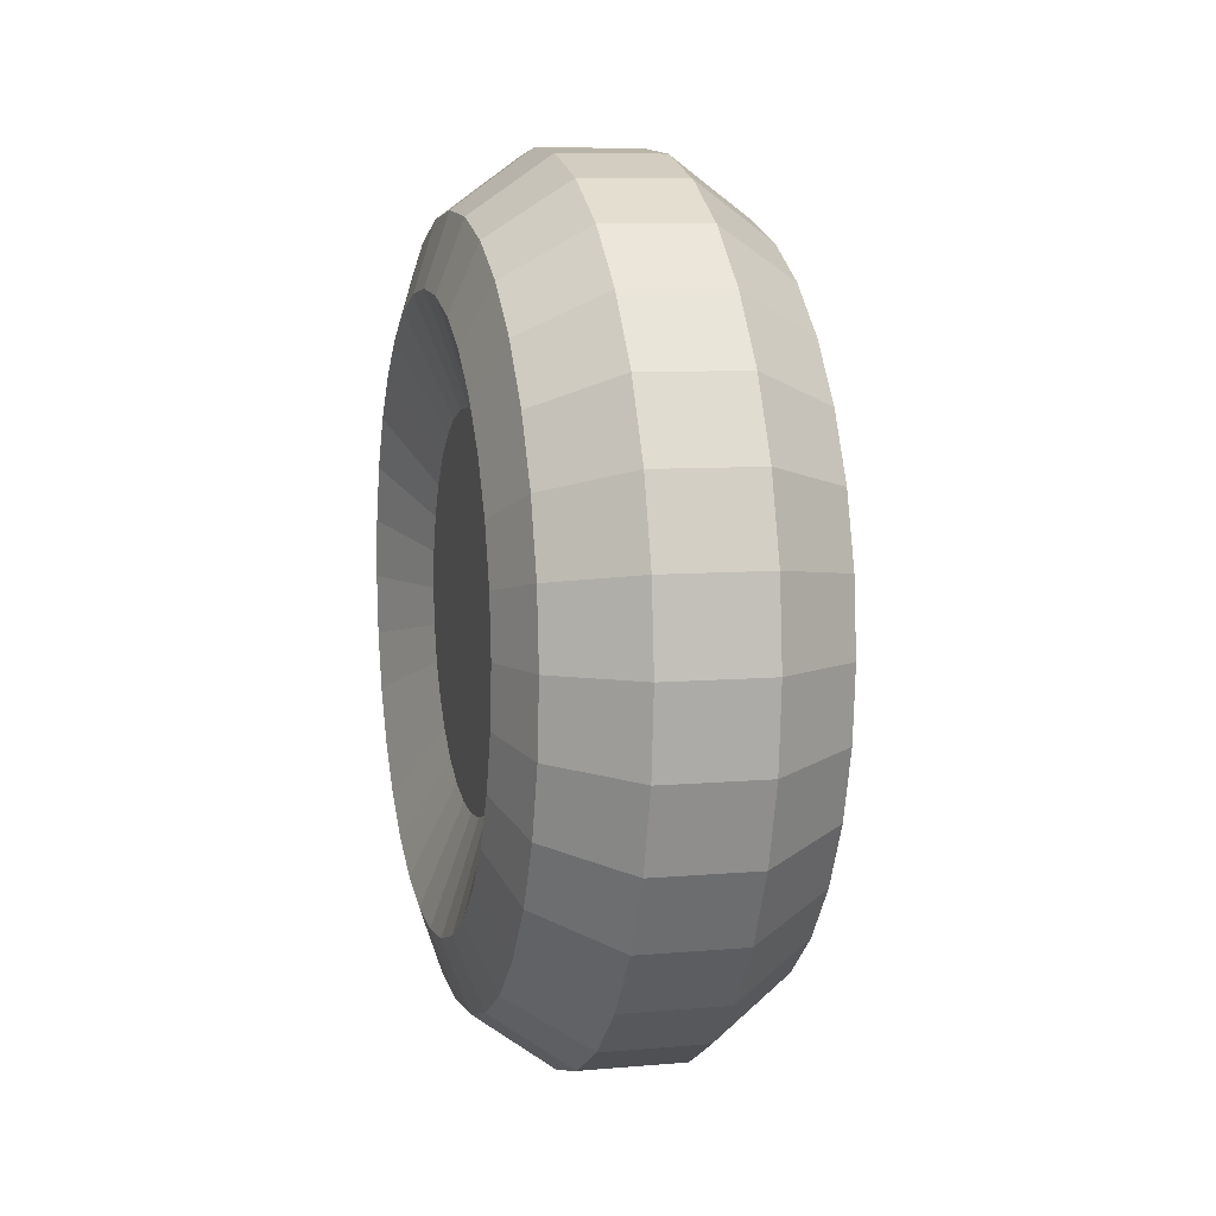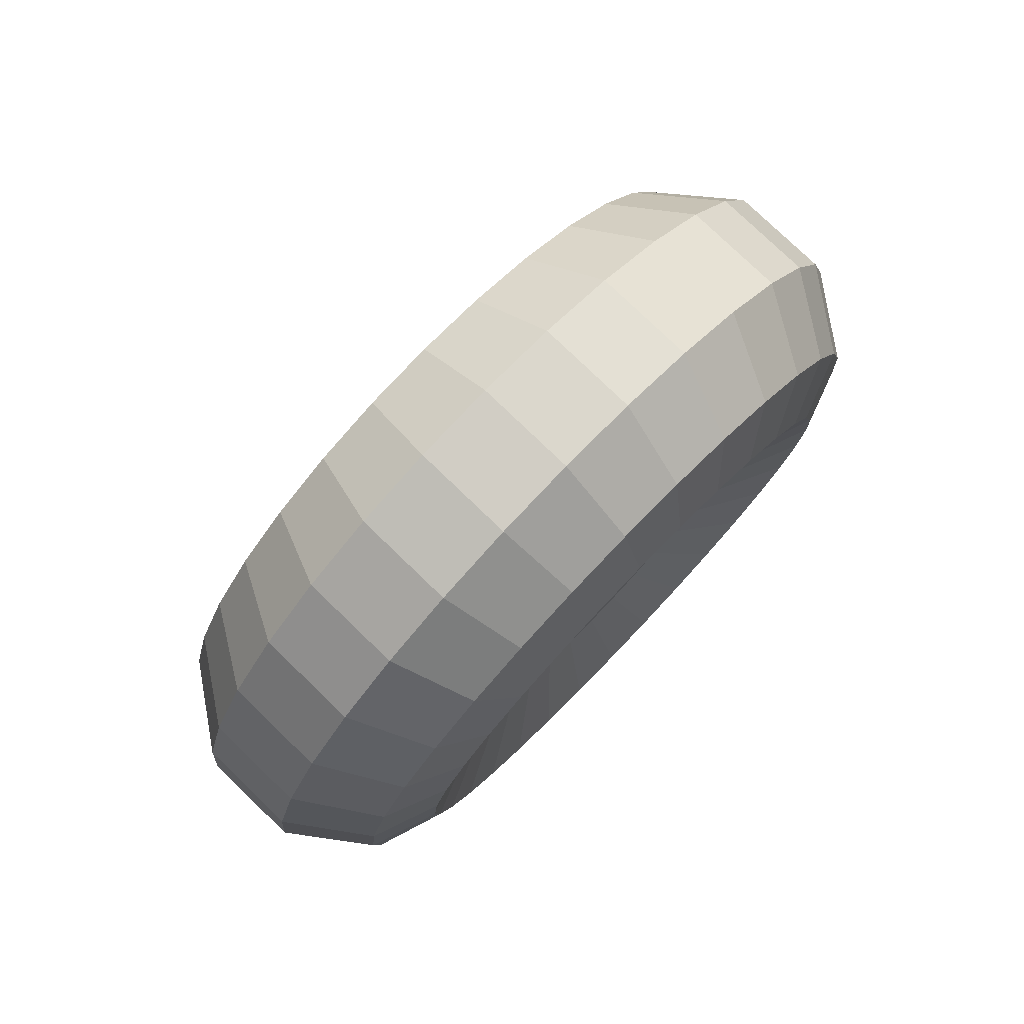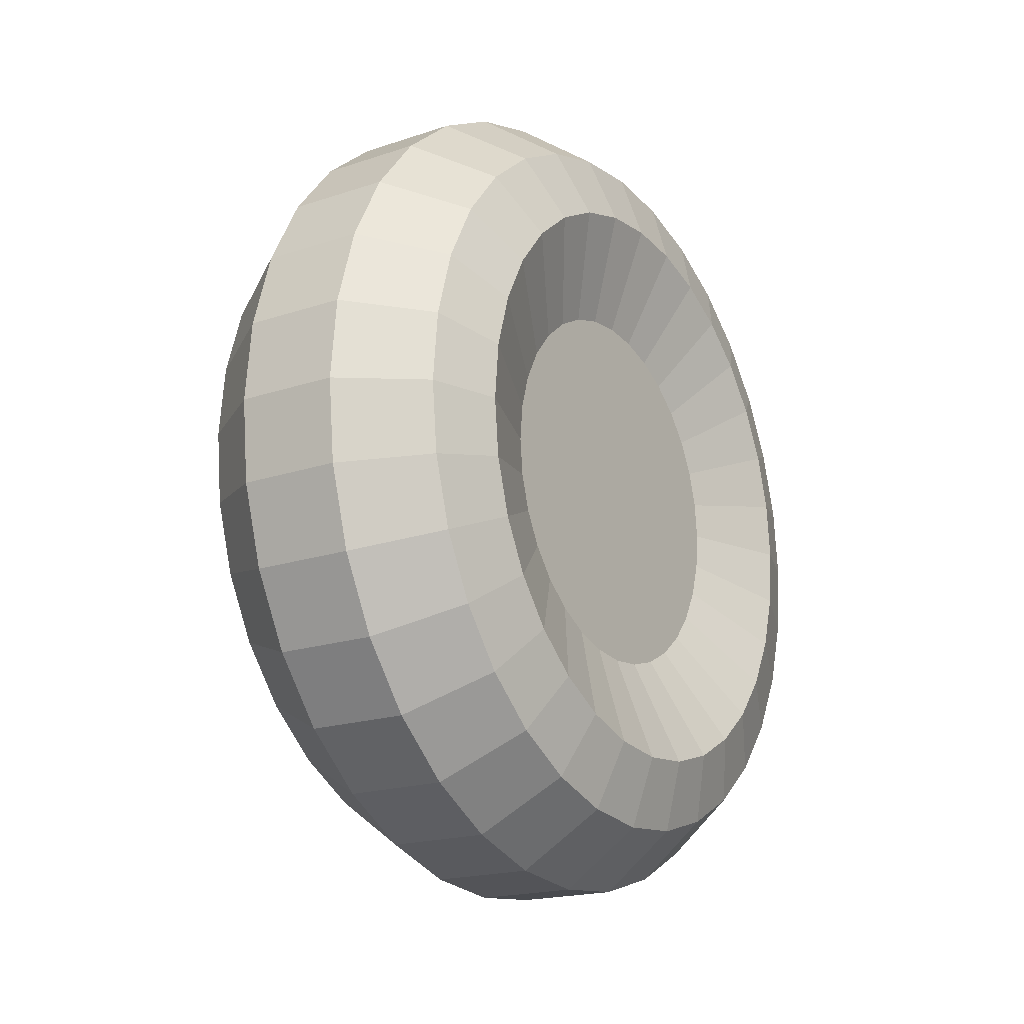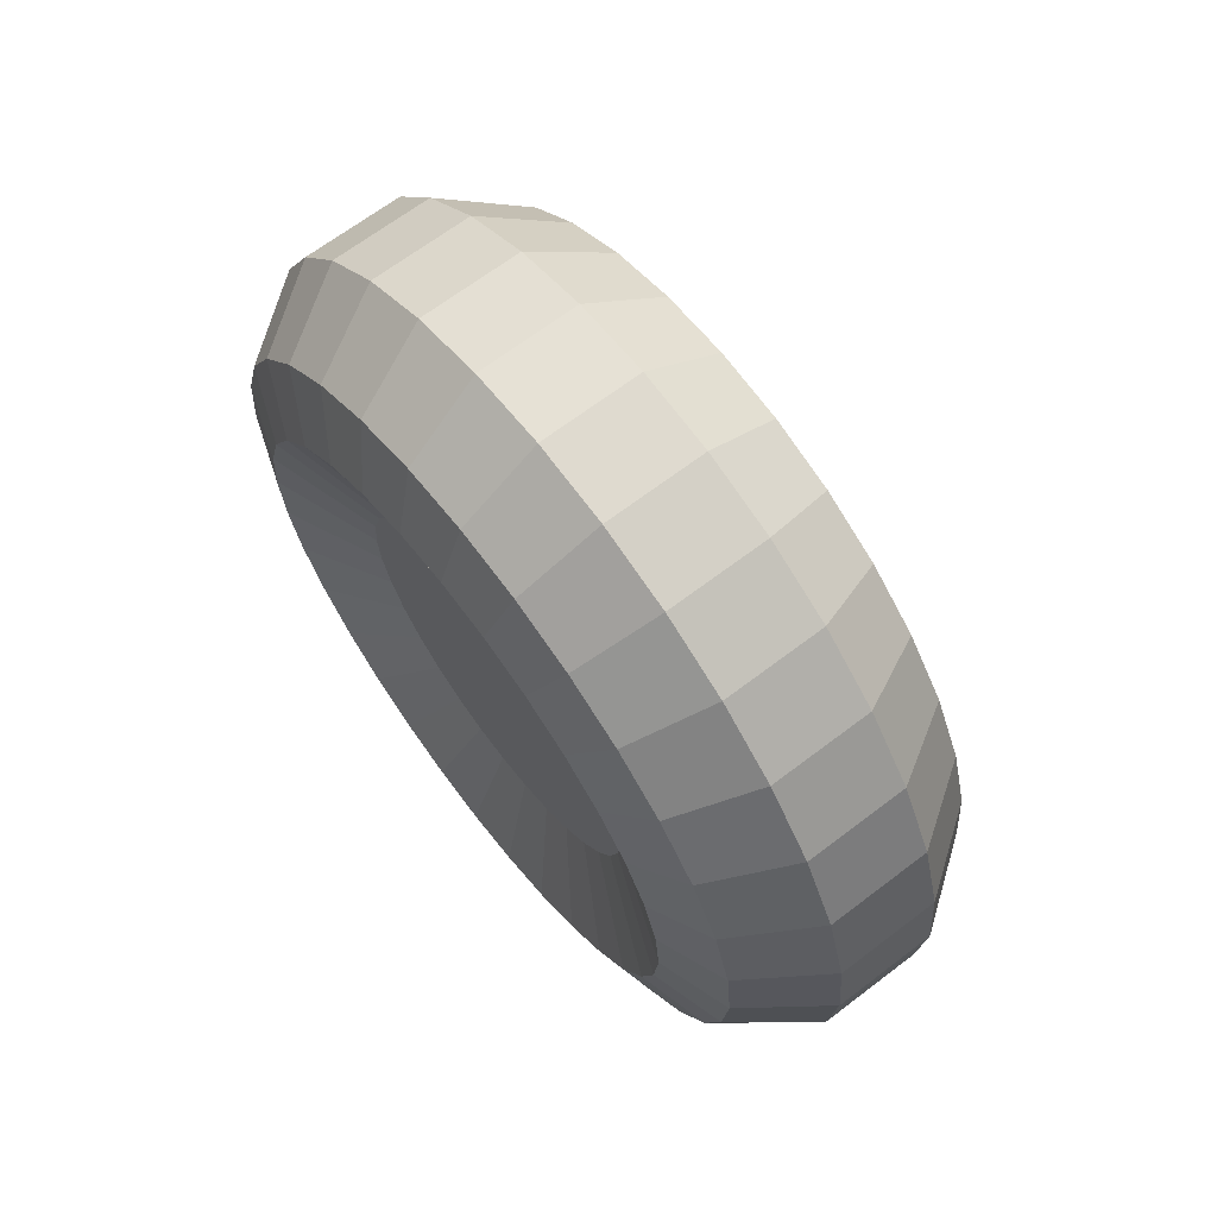
<metadata>
{"format":"obj","ext":"obj","renderer":"f3d","projection":"perspective","resolution":1024,"background":"white","views":[{"elev":7.7,"azim":166.0,"up":"+Y"},{"elev":77.9,"azim":44.0,"up":"+Z"},{"elev":-18.7,"azim":32.7,"up":"+Z"},{"elev":66.8,"azim":142.6,"up":"+Y"}]}
</metadata>
<code>
o rueda1_rueda1H.001
v -0.09097 0 -1.162
v -0.09097 -0.2268 -1.14
v -0.3153 -0.1951 -0.9808
v -0.3153 0 -1
v -0.09097 -0.4448 -1.074
v -0.3153 -0.3827 -0.9239
v -0.09097 -0.6458 -0.9665
v -0.3153 -0.5556 -0.8315
v -0.09097 -0.8219 -0.8219
v -0.3153 -0.7071 -0.7071
v -0.09097 -0.9665 -0.6458
v -0.3153 -0.8315 -0.5556
v -0.09097 -1.074 -0.4448
v -0.3153 -0.9239 -0.3827
v -0.09097 -1.14 -0.2268
v -0.3153 -0.9808 -0.1951
v -0.09097 -1.162 -0
v -0.3153 -1 -0
v -0.09097 -1.14 0.2268
v -0.3153 -0.9808 0.1951
v -0.09097 -1.074 0.4448
v -0.3153 -0.9239 0.3827
v -0.09097 -0.9665 0.6458
v -0.3153 -0.8315 0.5556
v -0.09097 -0.8219 0.8219
v -0.3153 -0.7071 0.7071
v -0.09097 -0.6458 0.9665
v -0.3153 -0.5556 0.8315
v -0.09097 -0.4448 1.074
v -0.3153 -0.3827 0.9239
v -0.09097 -0.2268 1.14
v -0.3153 -0.1951 0.9808
v -0.09097 1e-06 1.162
v -0.3153 -0 1
v -0.09097 0.2268 1.14
v -0.3153 0.1951 0.9808
v -0.09097 0.4448 1.074
v -0.3153 0.3827 0.9239
v -0.09097 0.6458 0.9665
v -0.3153 0.5556 0.8315
v -0.09097 0.8219 0.8219
v -0.3153 0.7071 0.7071
v -0.09097 0.9665 0.6458
v -0.3153 0.8315 0.5556
v -0.09097 1.074 0.4448
v -0.3153 0.9239 0.3827
v -0.09097 1.14 0.2268
v -0.3153 0.9808 0.1951
v -0.09097 1.162 -1e-06
v -0.3153 1 -1e-06
v -0.09097 1.14 -0.2268
v -0.3153 0.9808 -0.1951
v -0.09097 1.074 -0.4448
v -0.3153 0.9239 -0.3827
v -0.09097 0.9665 -0.6458
v -0.3153 0.8315 -0.5556
v -0.09097 0.8219 -0.8219
v -0.3153 0.7071 -0.7071
v -0.09097 0.6458 -0.9665
v -0.3153 0.5556 -0.8315
v -0.09097 0.4448 -1.074
v -0.3153 0.3827 -0.9239
v -0.3153 -0.3037 -0.7333
v -0.3153 -0.1548 -0.7784
v -0.09097 0.2268 -1.14
v -0.3153 0.1951 -0.9808
v 0.364 0 -0.518
v 0.364 0.1011 -0.5081
v 0.364 0.1982 -0.4786
v 0.364 0.2878 -0.4307
v 0.364 0.3663 -0.3663
v 0.364 0.4307 -0.2878
v 0.364 0.4786 -0.1982
v 0.364 0.5081 -0.1011
v 0.364 0.518 0
v 0.364 0.5081 0.1011
v 0.364 0.4786 0.1982
v 0.364 0.4307 0.2878
v 0.364 0.3663 0.3663
v 0.364 0.2878 0.4307
v 0.364 0.1982 0.4786
v 0.364 0.1011 0.5081
v 0.364 -0 0.518
v 0.364 -0.1011 0.5081
v 0.364 -0.1982 0.4786
v 0.364 -0.2878 0.4307
v 0.364 -0.3663 0.3663
v 0.364 -0.4307 0.2878
v 0.364 -0.4786 0.1982
v 0.364 -0.5081 0.1011
v 0.364 -0.518 -0
v 0.364 -0.5081 -0.1011
v 0.364 -0.4786 -0.1982
v 0.364 -0.4307 -0.2878
v 0.364 -0.3663 -0.3663
v 0.364 -0.2878 -0.4307
v 0.364 -0.1982 -0.4786
v 0.364 -0.1011 -0.5081
v -0.3153 -0.5612 -0.5612
v -0.04058 -0.5612 -0.5612
v -0.04058 -0.441 -0.6599
v -0.3153 -0.441 -0.6599
v -0.3153 -0.6599 0.441
v -0.3153 -0.7333 0.3037
v -0.3153 0.5612 0.5612
v -0.3153 0.441 0.6599
v -0.3153 0.441 -0.6599
v -0.3153 0.5612 -0.5612
v -0.3153 -0.7784 -0.1548
v -0.3153 -0.7333 -0.3037
v -0.3153 -0 0.7937
v -0.3153 -0.1548 0.7784
v -0.3153 0.7784 -0.1548
v -0.3153 0.7937 -1e-06
v -0.3153 -0.5612 0.5612
v -0.3153 0.6599 0.441
v -0.3153 0.3037 -0.7333
v -0.3153 -0.7937 -0
v -0.3153 0.1548 0.7784
v -0.3153 0.7333 -0.3037
v -0.3153 -0.441 0.6599
v -0.3153 0.7333 0.3037
v -0.3153 0.1548 -0.7784
v -0.3153 -0.7784 0.1548
v -0.3153 0.3037 0.7333
v -0.3153 0.6599 -0.441
v -0.3153 -0.6599 -0.441
v -0.3153 -0.3037 0.7333
v -0.3153 0.7784 0.1548
v -0.3153 0 -0.7937
v -0.04058 -0.7784 -0.1548
v -0.04058 -0.1054 -0.02097
v -0.04058 -0.0993 -0.04113
v -0.04058 -0.7333 -0.3037
v -0.04058 0.1548 -0.7784
v -0.04058 0.3037 -0.7333
v -0.04058 0.3037 0.7333
v -0.04058 0.1548 0.7784
v -0.04058 -0.6599 -0.441
v -0.04058 0 -0.7937
v -0.04058 0.441 0.6599
v -0.04058 0.5612 0.5612
v -0.04058 0.6599 0.441
v -0.04058 -0.7937 -0
v -0.04058 0.7333 0.3037
v -0.04058 -0.7784 0.1548
v -0.04058 0.7784 0.1548
v -0.04058 -0.7333 0.3037
v -0.04058 0.7937 -1e-06
v -0.04058 -0.6599 0.441
v -0.04058 0.7784 -0.1548
v -0.04058 -0.5612 0.5612
v -0.04058 0.7333 -0.3037
v -0.04058 -0.441 0.6599
v -0.04058 0.6599 -0.441
v -0.04058 -0.3037 0.7333
v -0.04058 -0.1548 -0.7784
v -0.04058 0.5612 -0.5612
v -0.04058 -0.1548 0.7784
v -0.04058 -0.3037 -0.7333
v -0.04058 0.441 -0.6599
v -0.04058 -0 0.7937
v -0.04058 -0.0993 0.04113
v -0.4665 -0.0993 0.04113
v -0.4665 -0.1054 0.02097
v -0.04058 -0.1054 0.02097
v -0.04058 0.08936 0.05971
v -0.04058 0.076 0.076
v -0.04058 -0.1075 -0
v -0.04058 0.0993 0.04113
v -0.04058 0.1054 0.02097
v -0.04058 0.1075 0
v -0.04058 -0.08936 0.05971
v -0.04058 0.1054 -0.02097
v -0.04058 -0.076 0.076
v -0.04058 0.0993 -0.04113
v -0.04058 -0.05971 0.08936
v -0.04058 0.08936 -0.05971
v -0.04058 -0.04113 0.0993
v -0.04058 -0.02097 -0.1054
v -0.04058 0 -0.1075
v -0.04058 0.076 -0.076
v -0.04058 -0.02097 0.1054
v -0.04058 -0.04113 -0.0993
v -0.04058 0.05971 -0.08936
v -0.04058 -0 0.1075
v -0.04058 -0.05971 -0.08936
v -0.04058 0.04113 -0.0993
v -0.04058 0.02097 0.1054
v -0.04058 -0.076 -0.076
v -0.04058 0.02097 -0.1054
v -0.04058 0.04113 0.0993
v -0.04058 -0.08936 -0.05971
v -0.04058 0.05971 0.08936
v -0.4665 -0.02097 -0.1054
v -0.4665 -0.04113 -0.0993
v -0.4665 -0.05971 -0.08936
v -0.4665 -0.076 -0.076
v -0.4665 -0.08936 -0.05971
v -0.4665 -0.0993 -0.04113
v -0.4665 -0.1054 -0.02097
v -0.4665 -0.1075 -0
v -0.4665 -0.08936 0.05971
v -0.4665 -0.076 0.076
v -0.4665 -0.05971 0.08936
v -0.4665 -0.04113 0.0993
v -0.4665 -0.02097 0.1054
v -0.4665 -0 0.1075
v -0.4665 0.02097 0.1054
v -0.4665 0.04113 0.0993
v -0.4665 0.05971 0.08936
v -0.4665 0.076 0.076
v -0.4665 0.08936 0.05971
v -0.4665 0.0993 0.04113
v -0.4665 0.1054 0.02097
v -0.4665 0.1075 0
v -0.4665 0.1054 -0.02097
v -0.4665 0.0993 -0.04113
v -0.4665 0.08936 -0.05971
v -0.4665 0.076 -0.076
v -0.4665 0.05971 -0.08936
v -0.4665 0.04113 -0.0993
v -0.4665 0.02097 -0.1054
v -0.4665 0 -0.1075
v 0.4075 0.1964 -0.9876
v 0.4075 0 -1.007
v 0.1928 0 -1.162
v 0.1928 0.2268 -1.14
v 0.4075 0.3853 -0.9303
v 0.1928 0.4448 -1.074
v 0.4075 0.5594 -0.8373
v 0.1928 0.6458 -0.9665
v 0.4075 0.712 -0.712
v 0.1928 0.8219 -0.8219
v 0.4075 0.8373 -0.5594
v 0.1928 0.9665 -0.6458
v 0.4075 0.9303 -0.3853
v 0.1928 1.074 -0.4448
v 0.4075 0.9876 -0.1964
v 0.1928 1.14 -0.2268
v 0.4075 1.007 -1e-06
v 0.1928 1.162 -1e-06
v 0.4075 0.9876 0.1964
v 0.1928 1.14 0.2268
v 0.4075 0.9303 0.3853
v 0.1928 1.074 0.4448
v 0.4075 0.8373 0.5594
v 0.1928 0.9665 0.6458
v 0.4075 0.712 0.712
v 0.1928 0.8219 0.8219
v 0.4075 0.5594 0.8373
v 0.1928 0.6458 0.9665
v 0.4075 0.3853 0.9303
v 0.1928 0.4448 1.074
v 0.4075 0.1964 0.9876
v 0.1928 0.2268 1.14
v 0.4075 -0 1.007
v 0.1928 1e-06 1.162
v 0.4075 -0.1964 0.9876
v 0.1928 -0.2268 1.14
v 0.4075 -0.3853 0.9303
v 0.1928 -0.4448 1.074
v 0.4075 -0.5594 0.8373
v 0.1928 -0.6458 0.9665
v 0.4075 -0.712 0.712
v 0.1928 -0.8219 0.8219
v 0.4075 -0.8373 0.5594
v 0.1928 -0.9665 0.6458
v 0.4075 -0.9303 0.3853
v 0.1928 -1.074 0.4448
v 0.4075 -0.9876 0.1964
v 0.1928 -1.14 0.2268
v 0.4075 -1.007 -0
v 0.1928 -1.162 -0
v 0.4075 -0.9876 -0.1964
v 0.1928 -1.14 -0.2268
v 0.4075 -0.9303 -0.3853
v 0.1928 -1.074 -0.4448
v 0.4075 -0.8373 -0.5594
v 0.1928 -0.9665 -0.6458
v 0.4075 -0.712 -0.712
v 0.1928 -0.8219 -0.8219
v 0.4075 -0.5594 -0.8373
v 0.1928 -0.6458 -0.9665
v 0.4075 -0.3853 -0.9303
v 0.1928 -0.4448 -1.074
v 0.4075 -0.1964 -0.9876
v 0.1928 -0.2268 -1.14
v 0.4736 0 -0.8144
v 0.4736 -0.1589 -0.7987
v 0.4736 -0.3117 -0.7524
v 0.4736 -0.4525 -0.6771
v 0.4736 -0.5759 -0.5759
v 0.4736 -0.6771 -0.4525
v 0.4736 -0.7524 -0.3117
v 0.4736 -0.7987 -0.1589
v 0.4736 -0.8144 -0
v 0.4736 -0.7987 0.1589
v 0.4736 -0.7524 0.3117
v 0.4736 -0.6771 0.4525
v 0.4736 -0.5759 0.5759
v 0.4736 -0.4525 0.6771
v 0.4736 -0.3117 0.7524
v 0.4736 -0.1589 0.7987
v 0.4736 -0 0.8144
v 0.4736 0.1589 0.7987
v 0.4736 0.3117 0.7524
v 0.4736 0.4525 0.6771
v 0.4736 0.5759 0.5759
v 0.4736 0.6771 0.4525
v 0.4736 0.7524 0.3117
v 0.4736 0.7987 0.1589
v 0.4736 0.8144 -1e-06
v 0.4736 0.7987 -0.1589
v 0.4736 0.7524 -0.3117
v 0.4736 0.6771 -0.4525
v 0.4736 0.5759 -0.5759
v 0.4736 0.4525 -0.6771
v 0.4736 0.3117 -0.7524
v 0.4736 0.1589 -0.7987
f 1 2 3 4
f 2 5 6 3
f 5 7 8 6
f 7 9 10 8
f 9 11 12 10
f 11 13 14 12
f 13 15 16 14
f 15 17 18 16
f 17 19 20 18
f 19 21 22 20
f 21 23 24 22
f 23 25 26 24
f 25 27 28 26
f 27 29 30 28
f 29 31 32 30
f 31 33 34 32
f 33 35 36 34
f 35 37 38 36
f 37 39 40 38
f 39 41 42 40
f 41 43 44 42
f 43 45 46 44
f 45 47 48 46
f 47 49 50 48
f 49 51 52 50
f 51 53 54 52
f 53 55 56 54
f 55 57 58 56
f 57 59 60 58
f 59 61 62 60
f 6 63 64 3
f 61 65 66 62
f 65 1 4 66
f 67 68 69 70 71 72 73 74 75 76 77 78 79 80 81 82 83 84 85 86 87 88 89 90 91 92 93 94 95 96 97 98
f 99 100 101 102
f 24 103 104 22
f 42 105 106 40
f 60 107 108 58
f 16 109 110 14
f 34 111 112 32
f 52 113 114 50
f 8 102 63 6
f 26 115 103 24
f 44 116 105 42
f 62 117 107 60
f 18 118 109 16
f 36 119 111 34
f 54 120 113 52
f 10 99 102 8
f 28 121 115 26
f 46 122 116 44
f 66 123 117 62
f 20 124 118 18
f 38 125 119 36
f 56 126 120 54
f 12 127 99 10
f 30 128 121 28
f 48 129 122 46
f 3 64 130 4
f 4 130 123 66
f 22 104 124 20
f 40 106 125 38
f 58 108 126 56
f 14 110 127 12
f 32 112 128 30
f 50 114 129 48
f 131 132 133 134
f 123 135 136 117
f 125 137 138 119
f 127 139 100 99
f 130 140 135 123
f 106 141 137 125
f 110 134 139 127
f 105 142 141 106
f 109 131 134 110
f 116 143 142 105
f 118 144 131 109
f 122 145 143 116
f 124 146 144 118
f 129 147 145 122
f 104 148 146 124
f 114 149 147 129
f 103 150 148 104
f 113 151 149 114
f 115 152 150 103
f 120 153 151 113
f 121 154 152 115
f 126 155 153 120
f 128 156 154 121
f 64 157 140 130
f 108 158 155 126
f 112 159 156 128
f 63 160 157 64
f 107 161 158 108
f 111 162 159 112
f 102 101 160 63
f 117 136 161 107
f 119 138 162 111
f 163 164 165 166
f 143 167 168 142
f 144 169 132 131
f 145 170 167 143
f 146 166 169 144
f 147 171 170 145
f 148 163 166 146
f 149 172 171 147
f 150 173 163 148
f 151 174 172 149
f 152 175 173 150
f 153 176 174 151
f 154 177 175 152
f 155 178 176 153
f 156 179 177 154
f 157 180 181 140
f 158 182 178 155
f 159 183 179 156
f 160 184 180 157
f 161 185 182 158
f 162 186 183 159
f 101 187 184 160
f 136 188 185 161
f 138 189 186 162
f 100 190 187 101
f 135 191 188 136
f 137 192 189 138
f 139 193 190 100
f 140 181 191 135
f 141 194 192 137
f 134 133 193 139
f 142 168 194 141
f 195 196 197 198 199 200 201 202 165 164 203 204 205 206 207 208 209 210 211 212 213 214 215 216 217 218 219 220 221 222 223 224
f 172 216 215 171
f 173 203 164 163
f 174 217 216 172
f 175 204 203 173
f 176 218 217 174
f 177 205 204 175
f 178 219 218 176
f 179 206 205 177
f 180 195 224 181
f 182 220 219 178
f 183 207 206 179
f 184 196 195 180
f 185 221 220 182
f 186 208 207 183
f 187 197 196 184
f 188 222 221 185
f 189 209 208 186
f 190 198 197 187
f 191 223 222 188
f 192 210 209 189
f 193 199 198 190
f 181 224 223 191
f 194 211 210 192
f 133 200 199 193
f 168 212 211 194
f 132 201 200 133
f 167 213 212 168
f 169 202 201 132
f 170 214 213 167
f 166 165 202 169
f 171 215 214 170
f 225 226 227 228
f 228 227 1 65
f 229 225 228 230
f 230 228 65 61
f 231 229 230 232
f 232 230 61 59
f 233 231 232 234
f 234 232 59 57
f 235 233 234 236
f 236 234 57 55
f 237 235 236 238
f 238 236 55 53
f 239 237 238 240
f 240 238 53 51
f 241 239 240 242
f 242 240 51 49
f 243 241 242 244
f 244 242 49 47
f 245 243 244 246
f 246 244 47 45
f 247 245 246 248
f 248 246 45 43
f 249 247 248 250
f 250 248 43 41
f 251 249 250 252
f 252 250 41 39
f 253 251 252 254
f 254 252 39 37
f 255 253 254 256
f 256 254 37 35
f 257 255 256 258
f 258 256 35 33
f 259 257 258 260
f 260 258 33 31
f 261 259 260 262
f 262 260 31 29
f 263 261 262 264
f 264 262 29 27
f 265 263 264 266
f 266 264 27 25
f 267 265 266 268
f 268 266 25 23
f 269 267 268 270
f 270 268 23 21
f 271 269 270 272
f 272 270 21 19
f 273 271 272 274
f 274 272 19 17
f 275 273 274 276
f 276 274 17 15
f 277 275 276 278
f 278 276 15 13
f 279 277 278 280
f 280 278 13 11
f 281 279 280 282
f 282 280 11 9
f 283 281 282 284
f 284 282 9 7
f 285 283 284 286
f 286 284 7 5
f 287 285 286 288
f 288 286 5 2
f 226 287 288 227
f 227 288 2 1
f 289 290 287 226
f 290 291 285 287
f 291 292 283 285
f 292 293 281 283
f 293 294 279 281
f 294 295 277 279
f 295 296 275 277
f 296 297 273 275
f 297 298 271 273
f 298 299 269 271
f 299 300 267 269
f 300 301 265 267
f 301 302 263 265
f 302 303 261 263
f 303 304 259 261
f 304 305 257 259
f 305 306 255 257
f 306 307 253 255
f 307 308 251 253
f 308 309 249 251
f 309 310 247 249
f 310 311 245 247
f 311 312 243 245
f 312 313 241 243
f 313 314 239 241
f 314 315 237 239
f 315 316 235 237
f 316 317 233 235
f 317 318 231 233
f 318 319 229 231
f 319 320 225 229
f 320 289 226 225
f 68 67 289 320
f 69 68 320 319
f 70 69 319 318
f 71 70 318 317
f 72 71 317 316
f 73 72 316 315
f 74 73 315 314
f 75 74 314 313
f 76 75 313 312
f 77 76 312 311
f 78 77 311 310
f 79 78 310 309
f 80 79 309 308
f 81 80 308 307
f 82 81 307 306
f 83 82 306 305
f 84 83 305 304
f 85 84 304 303
f 86 85 303 302
f 87 86 302 301
f 88 87 301 300
f 89 88 300 299
f 90 89 299 298
f 91 90 298 297
f 92 91 297 296
f 93 92 296 295
f 94 93 295 294
f 95 94 294 293
f 96 95 293 292
f 97 96 292 291
f 98 97 291 290
f 67 98 290 289

</code>
